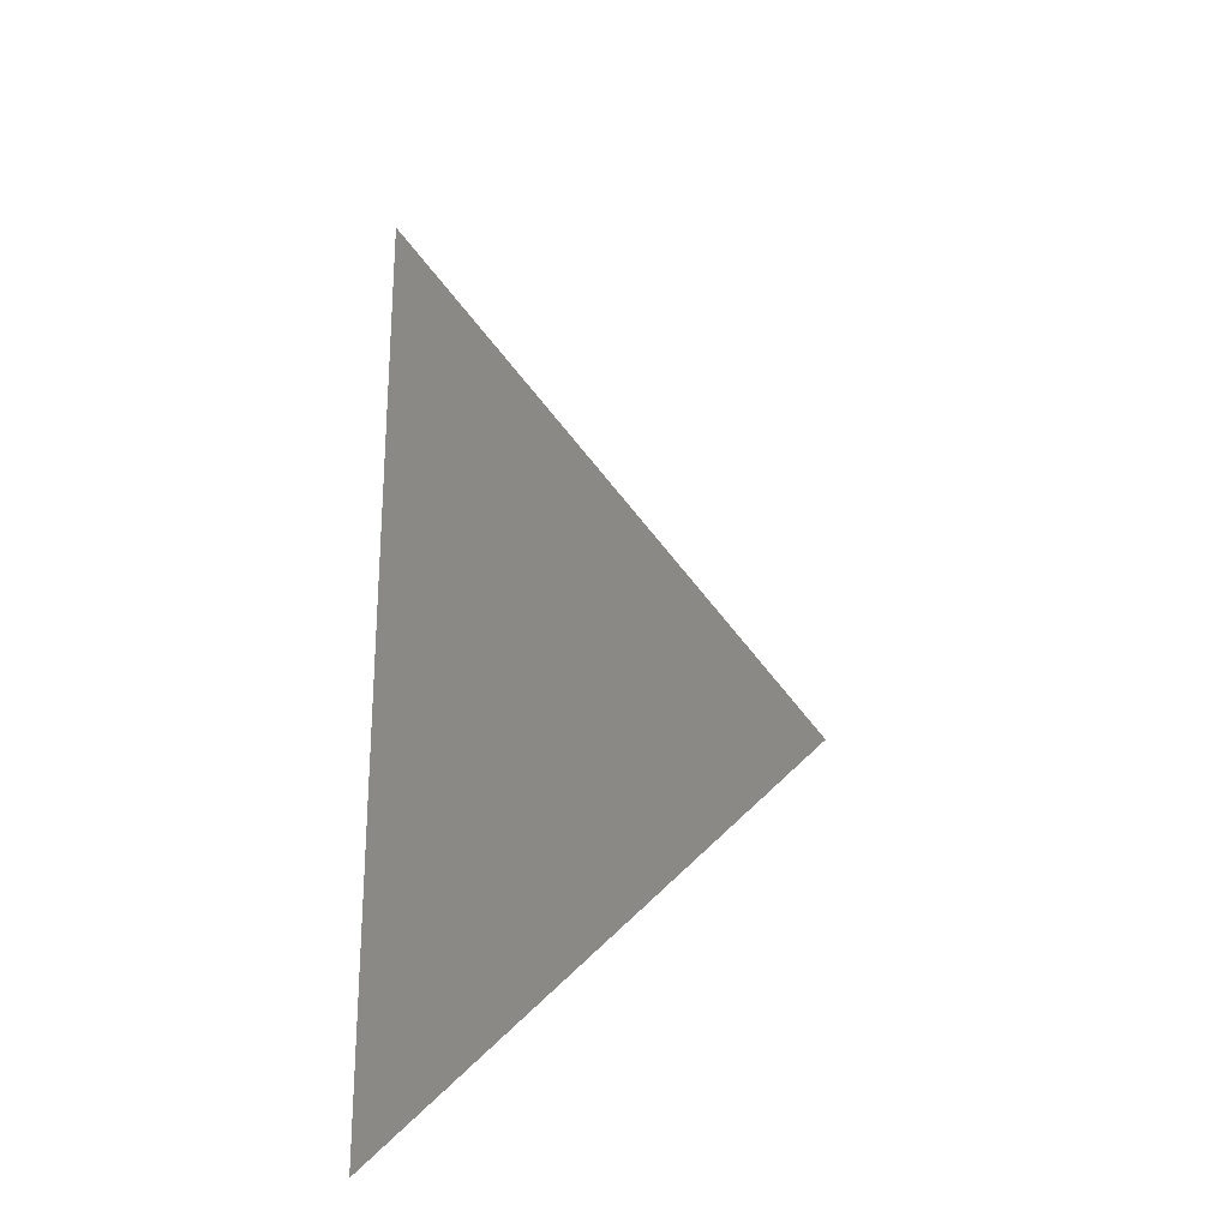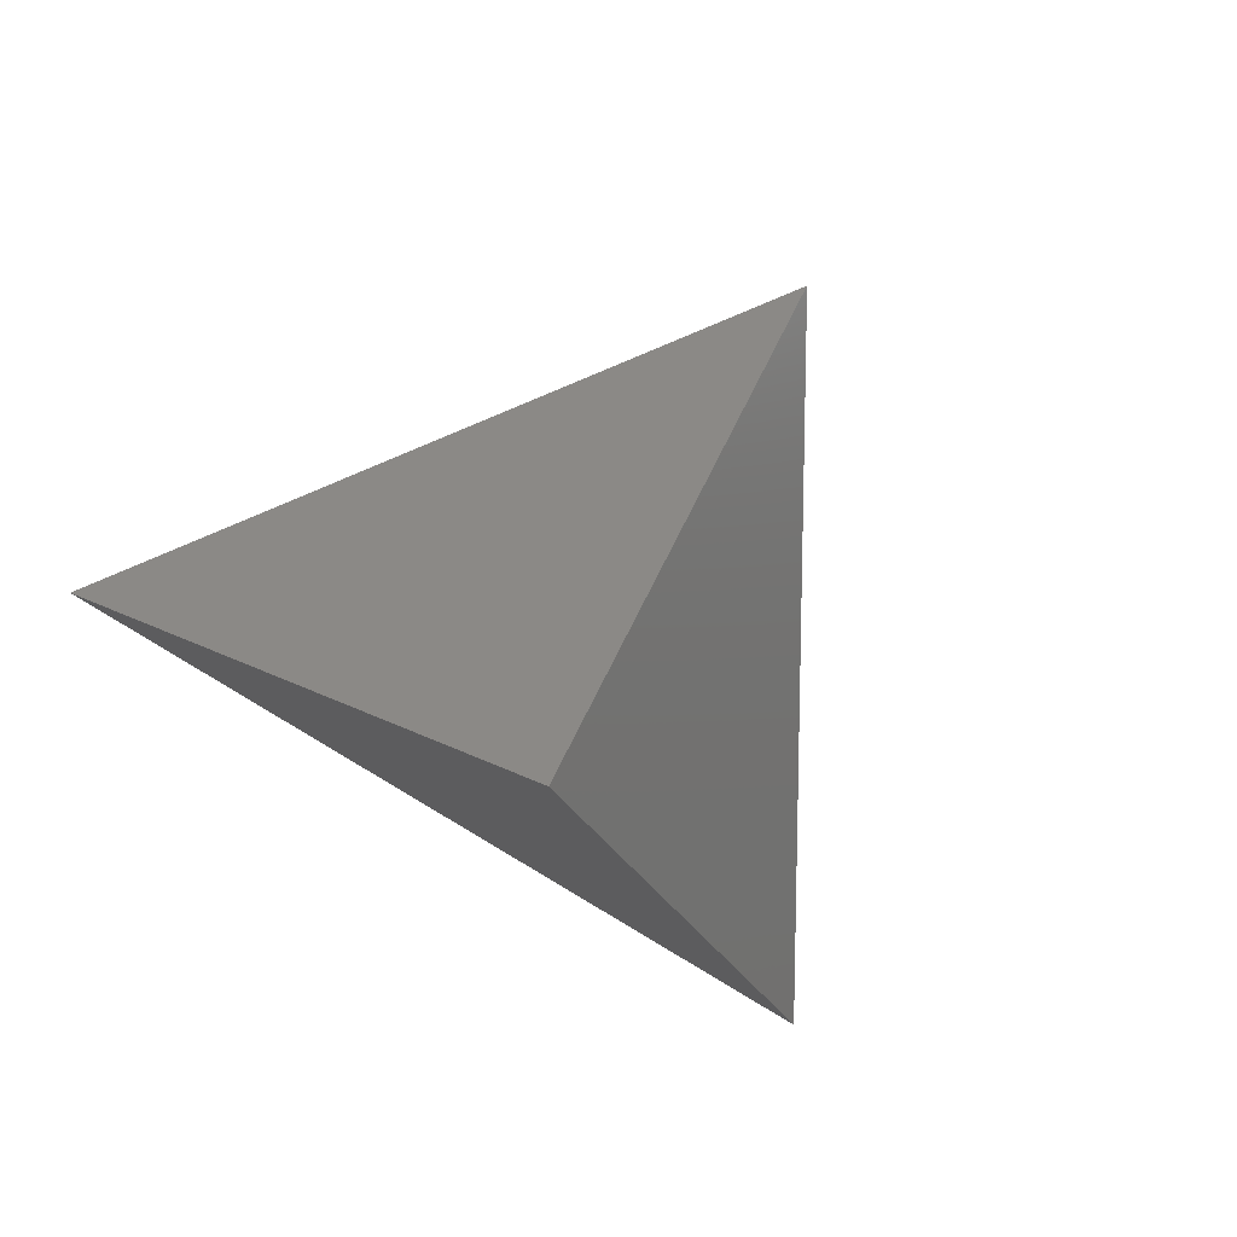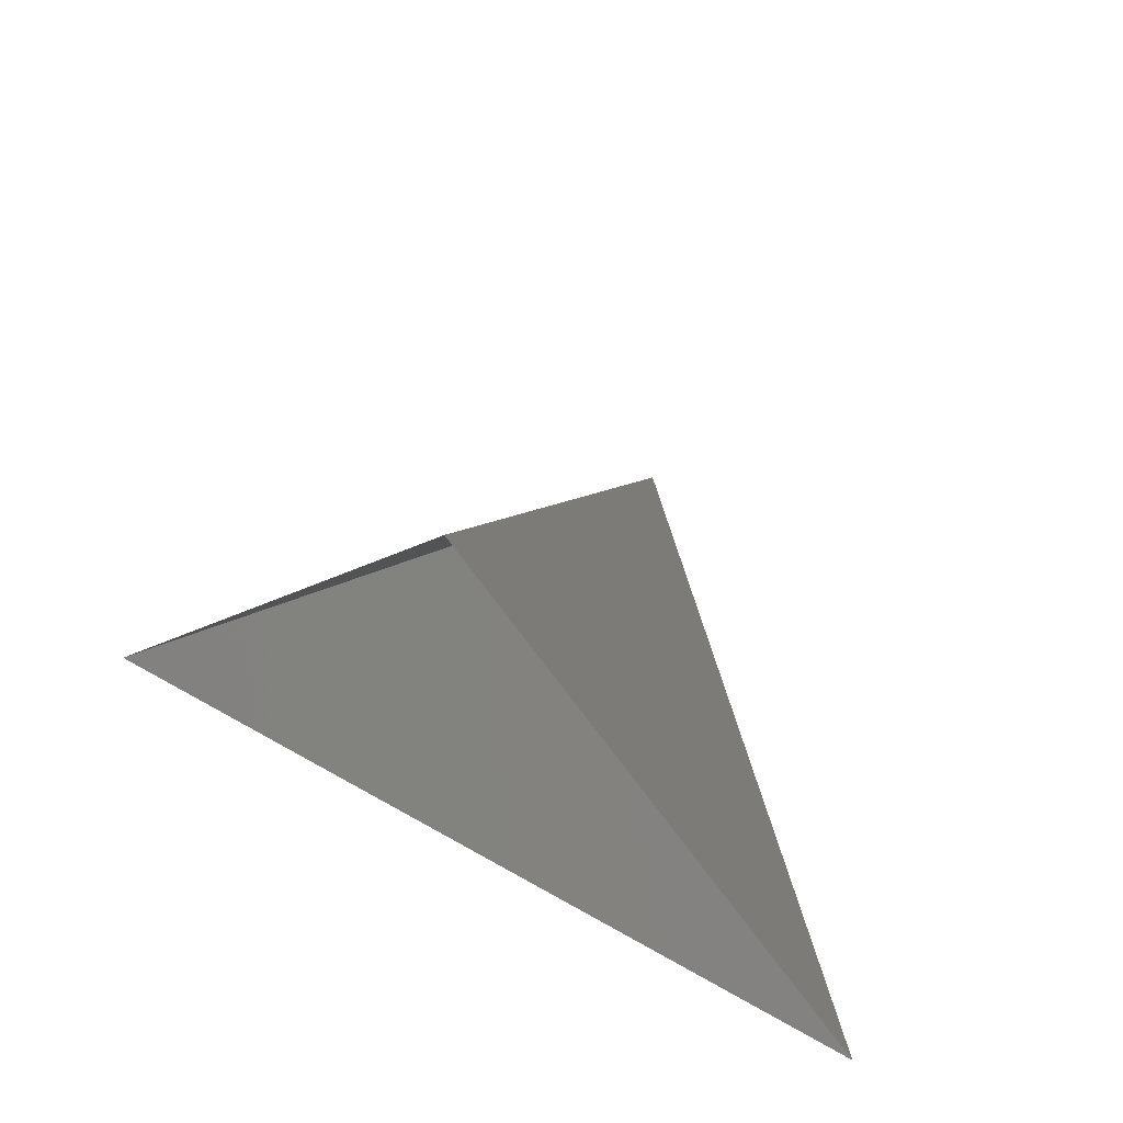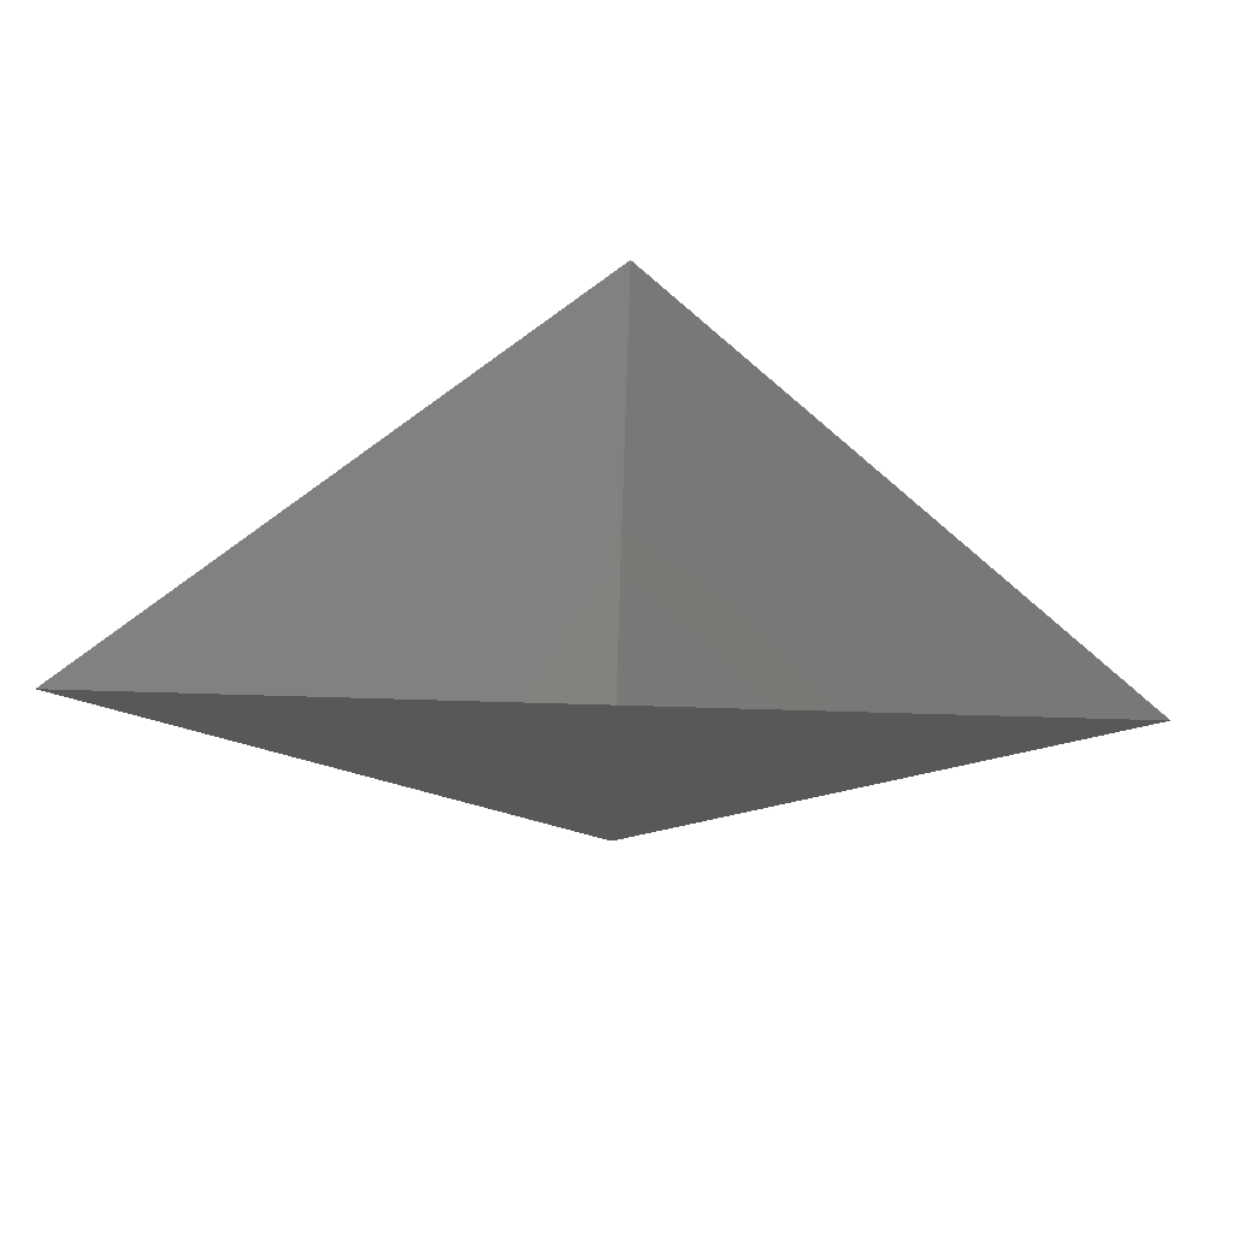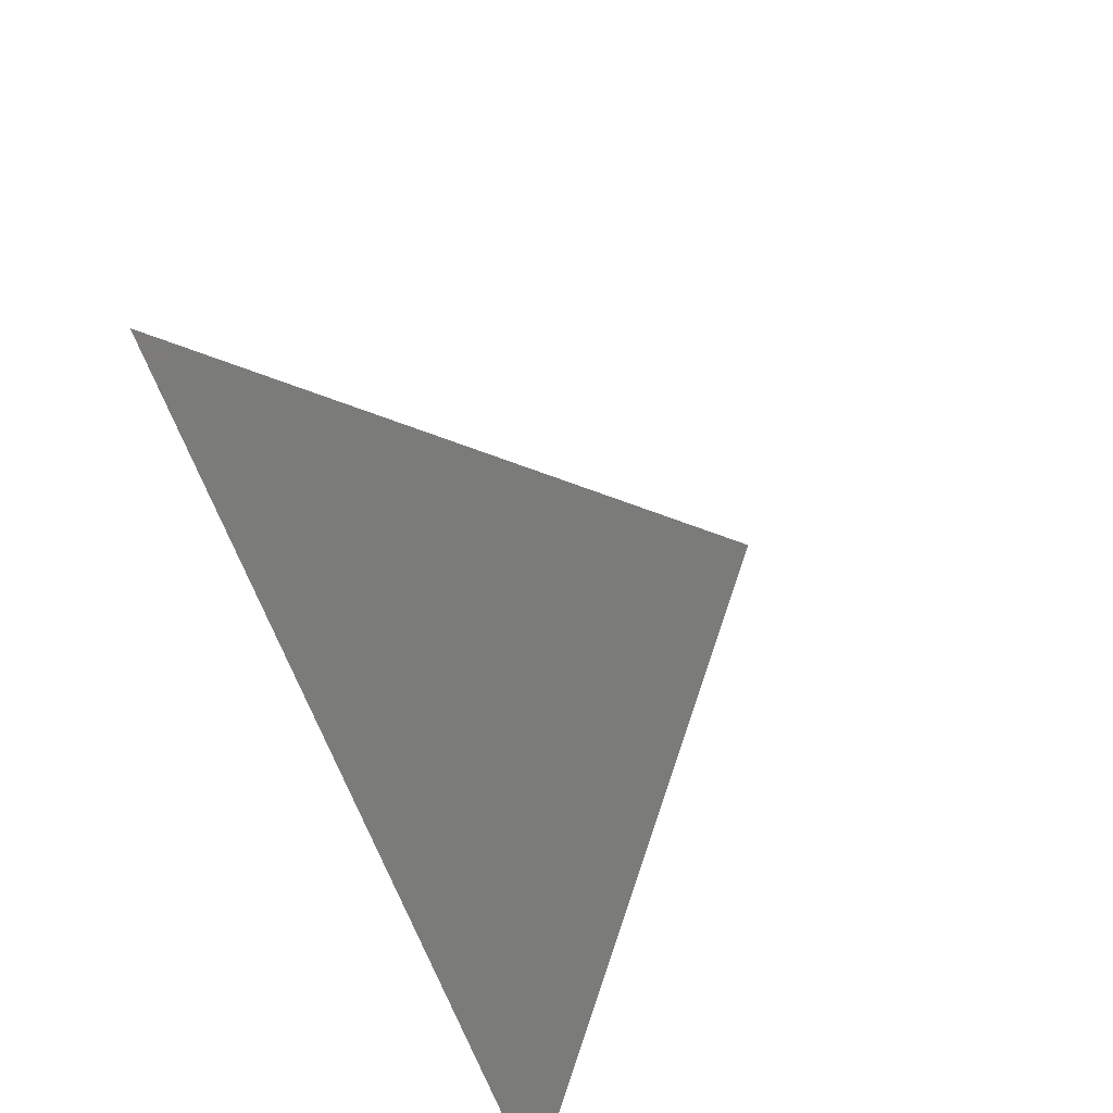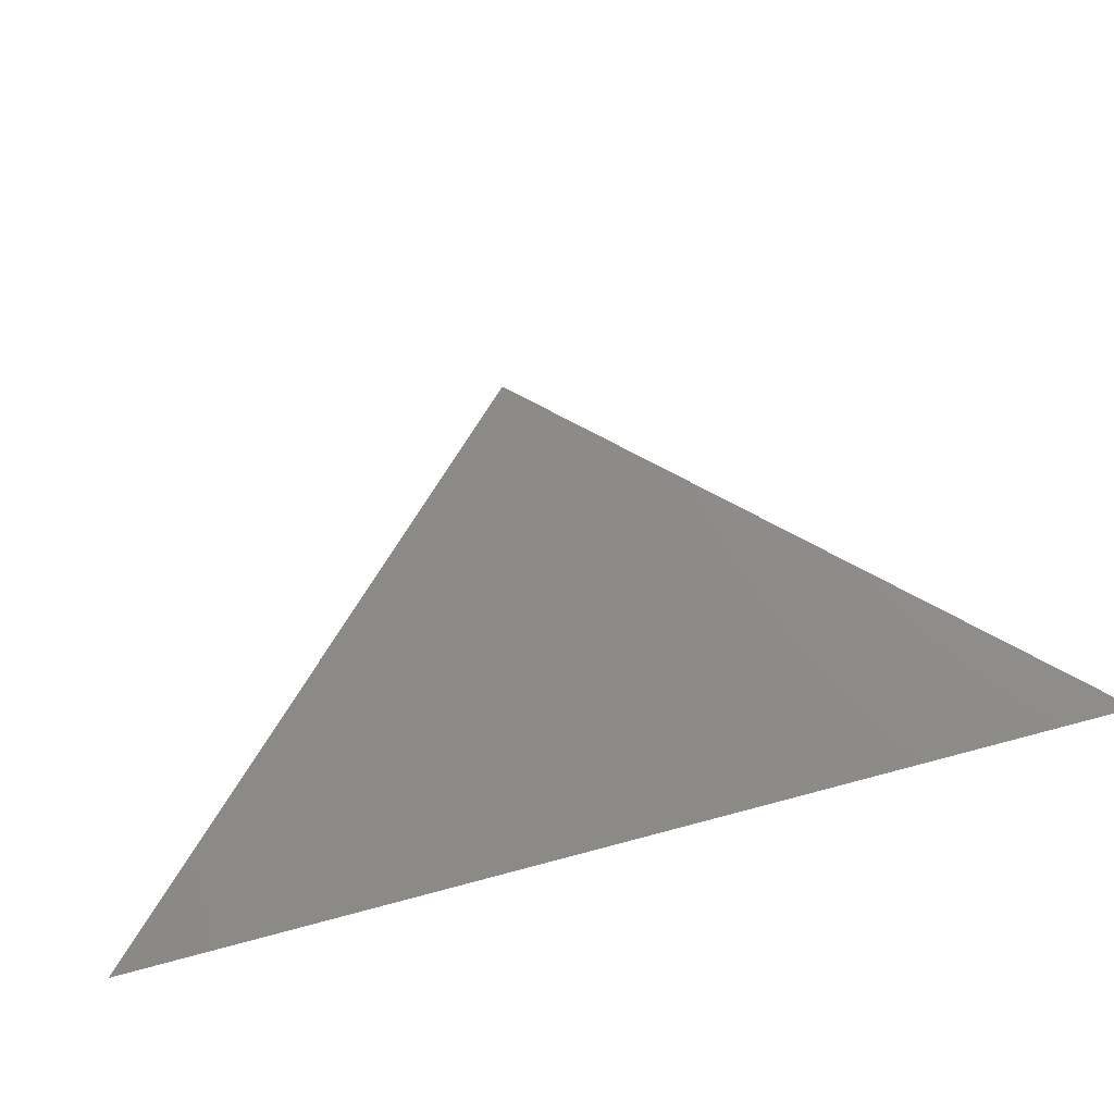
<metadata>
{"format":"stl","ext":"stl","renderer":"f3d","projection":"perspective","resolution":1024,"background":"white","views":[{"elev":10.8,"azim":91.0,"up":"+Y"},{"elev":-71.5,"azim":146.7,"up":"+Z"},{"elev":61.1,"azim":30.3,"up":"+Y"},{"elev":39.5,"azim":2.4,"up":"+Z"},{"elev":-64.6,"azim":110.3,"up":"+Y"},{"elev":-78.7,"azim":-164.6,"up":"+Y"}]}
</metadata>
<code>
# stl→obj: 4 verts, 3 faces
v -5 -17 61.93
v 7 -17 61.93
v 1 -14 56.93
v 1 -8 61.93
f 1 2 3
f 2 4 3
f 4 1 3

</code>
